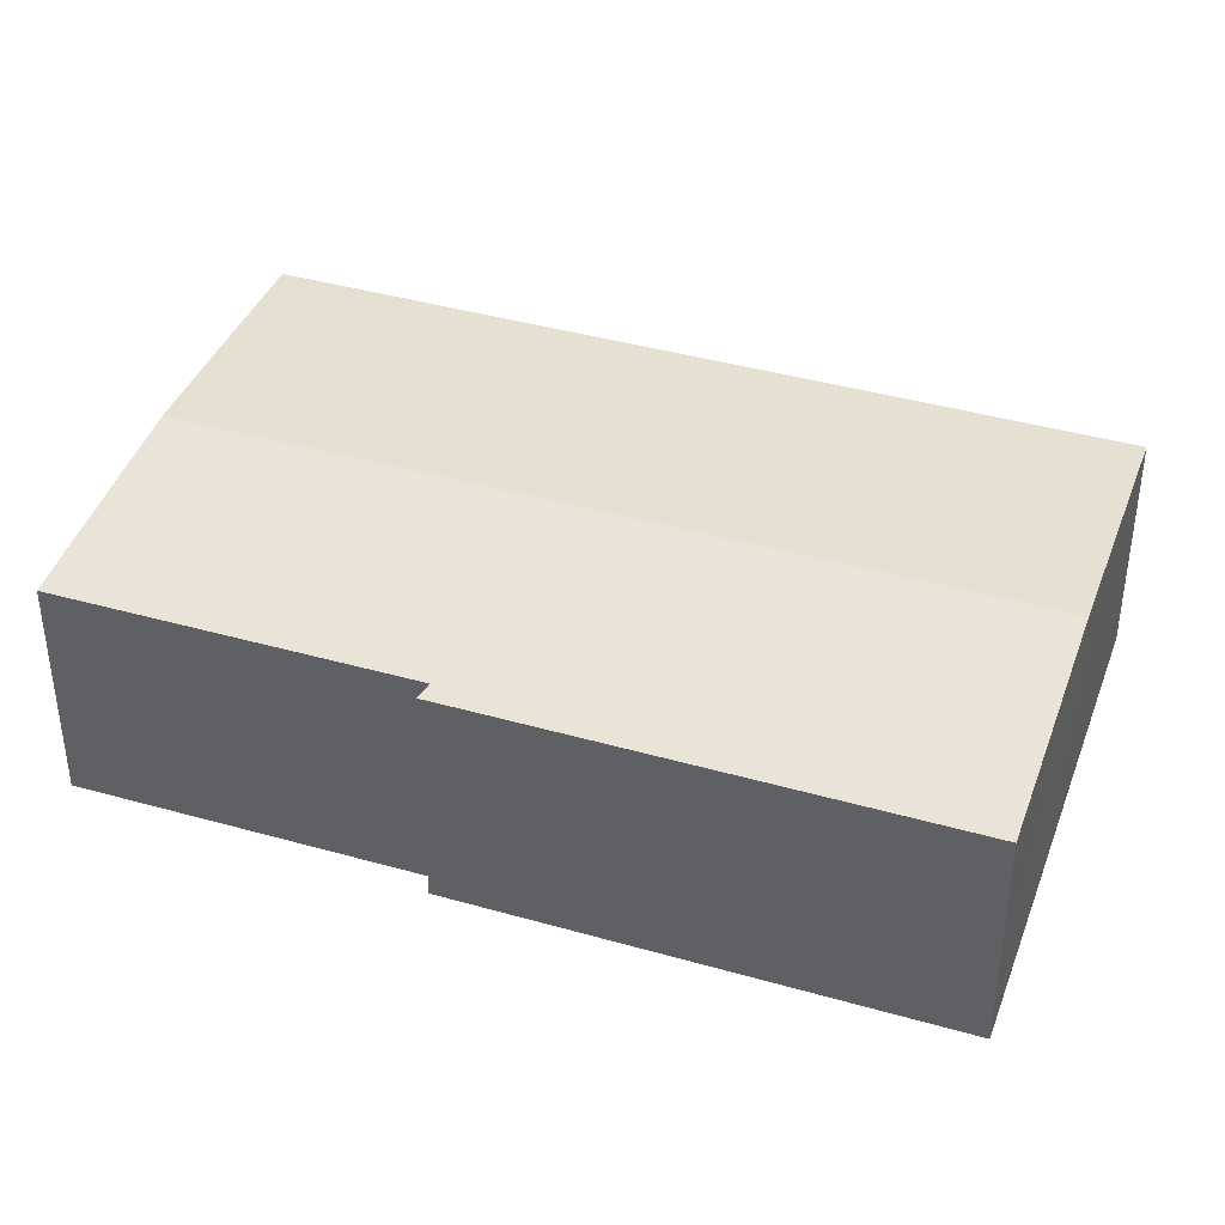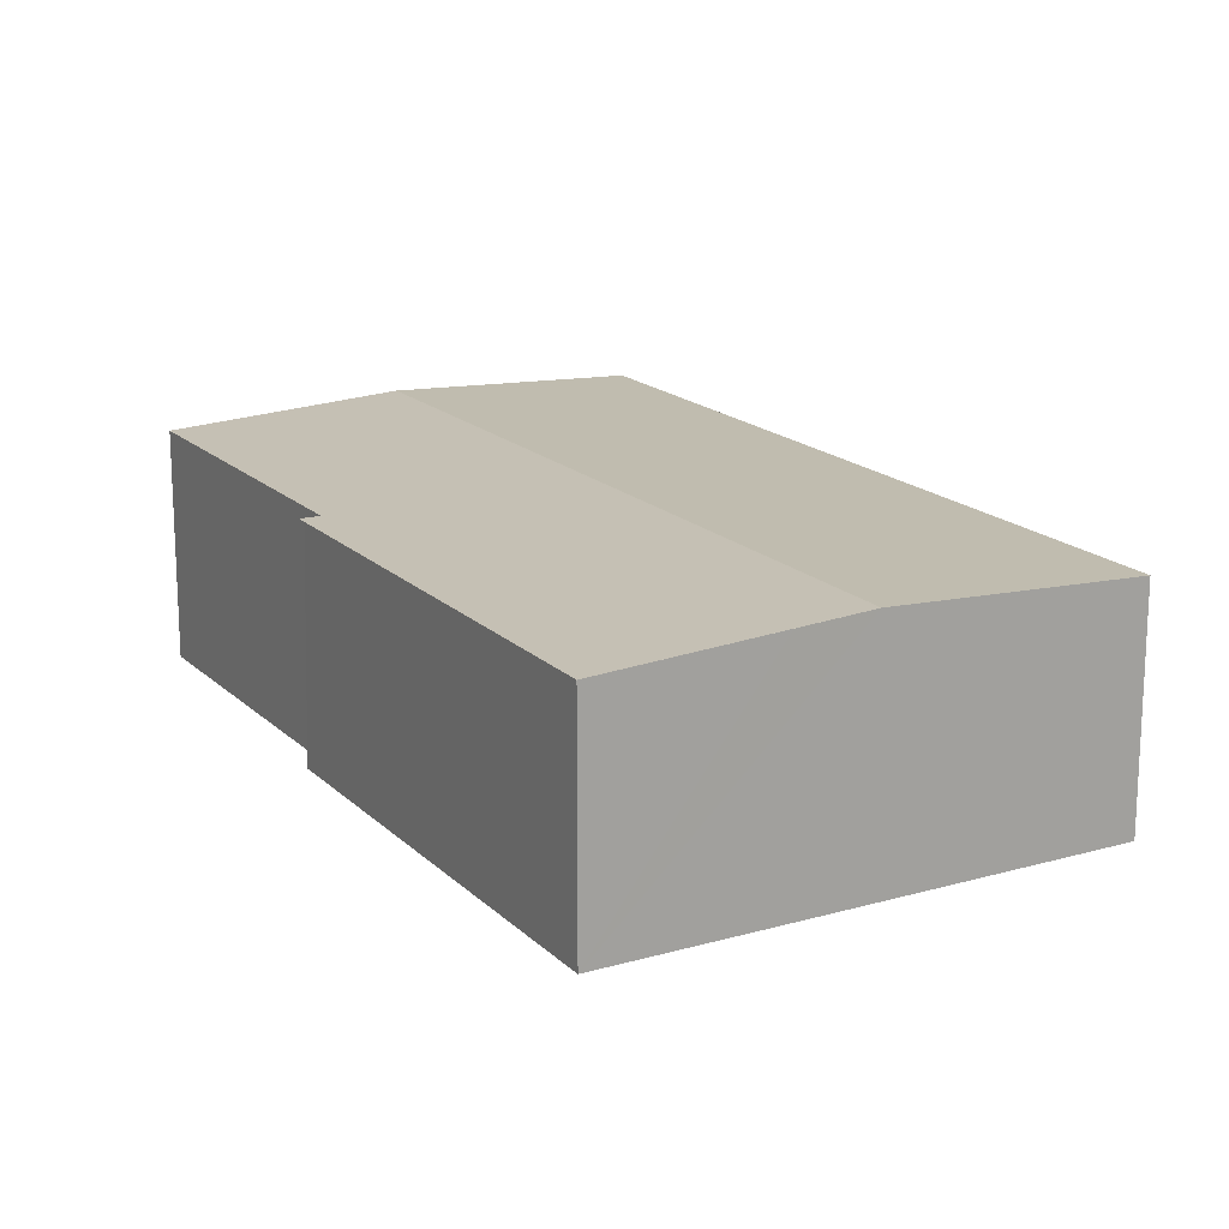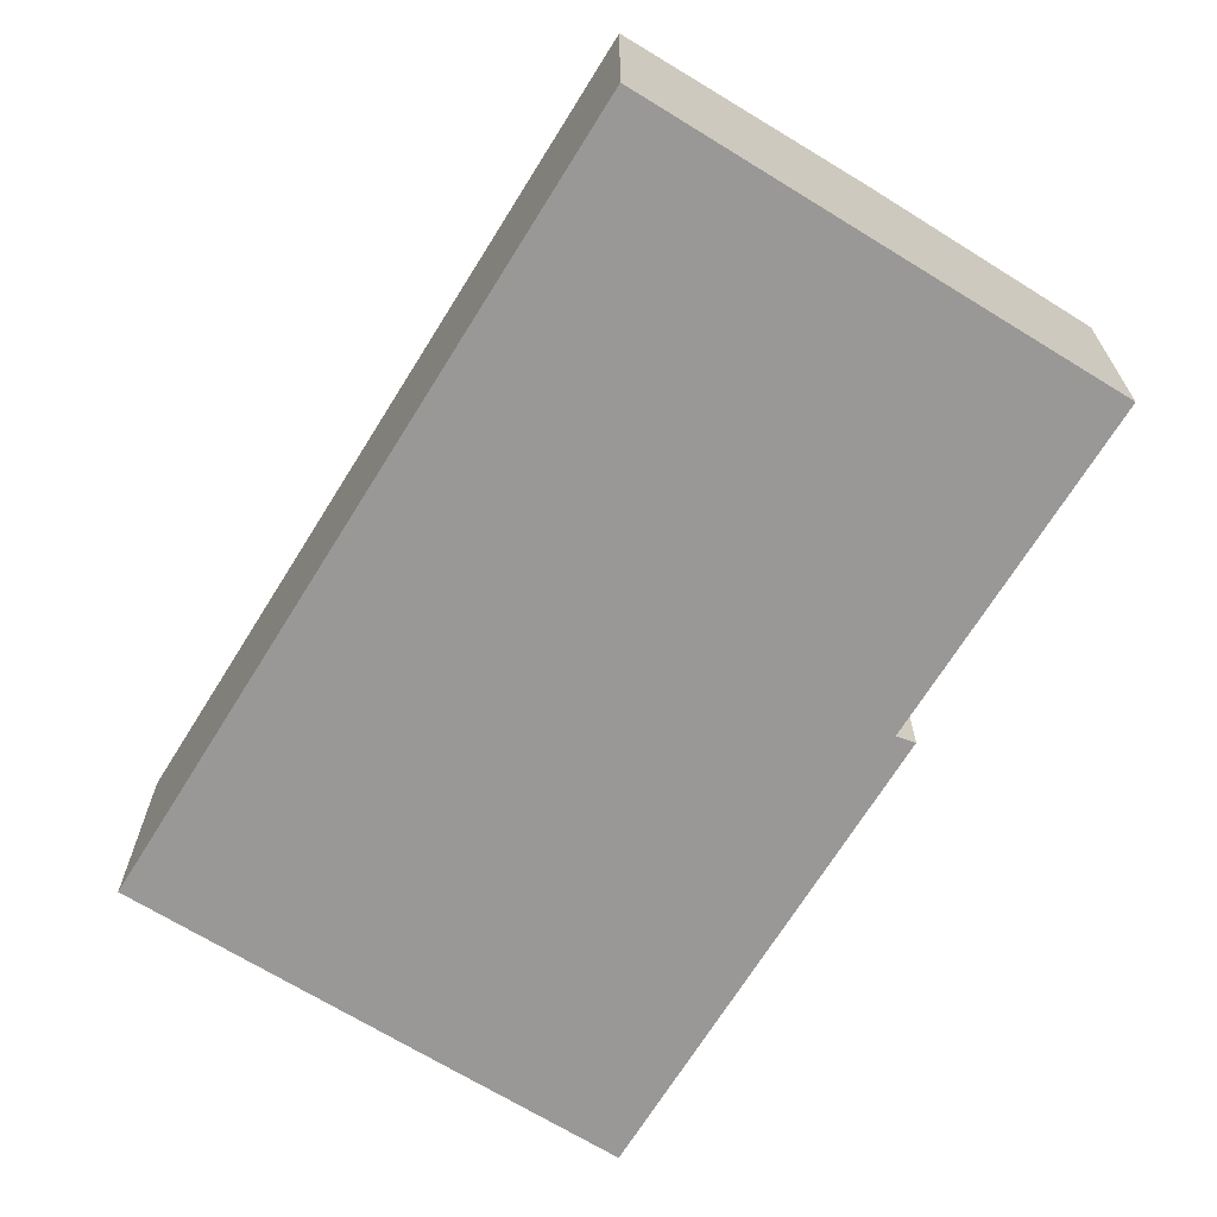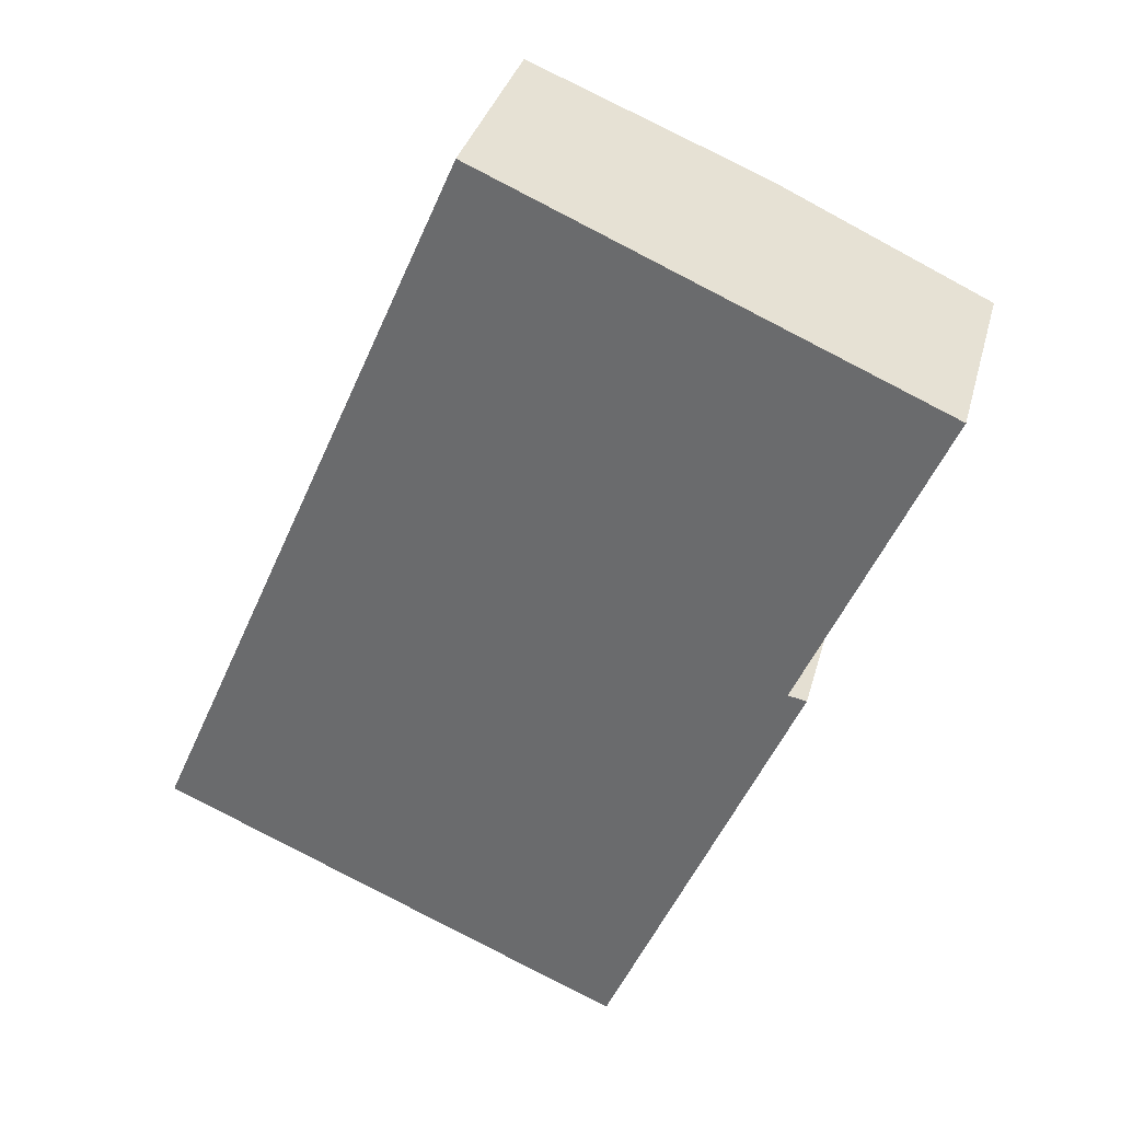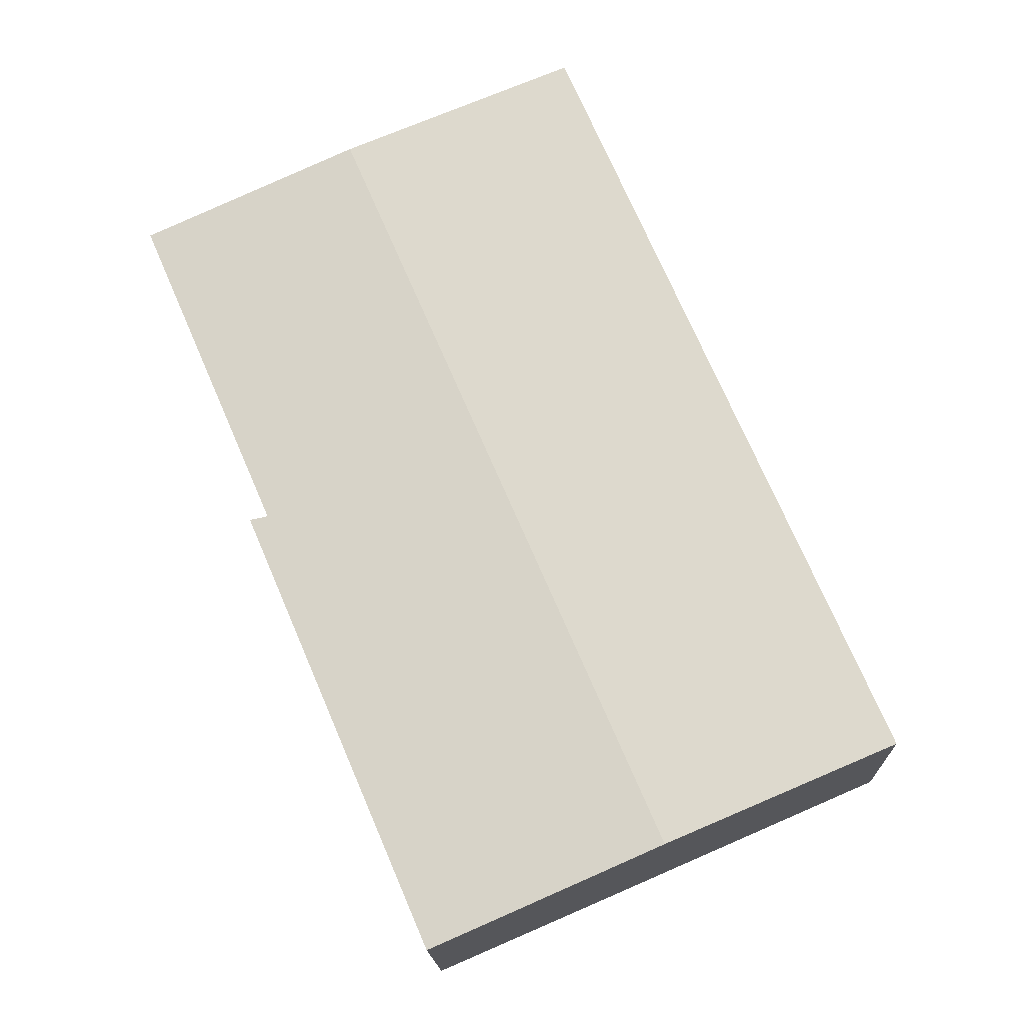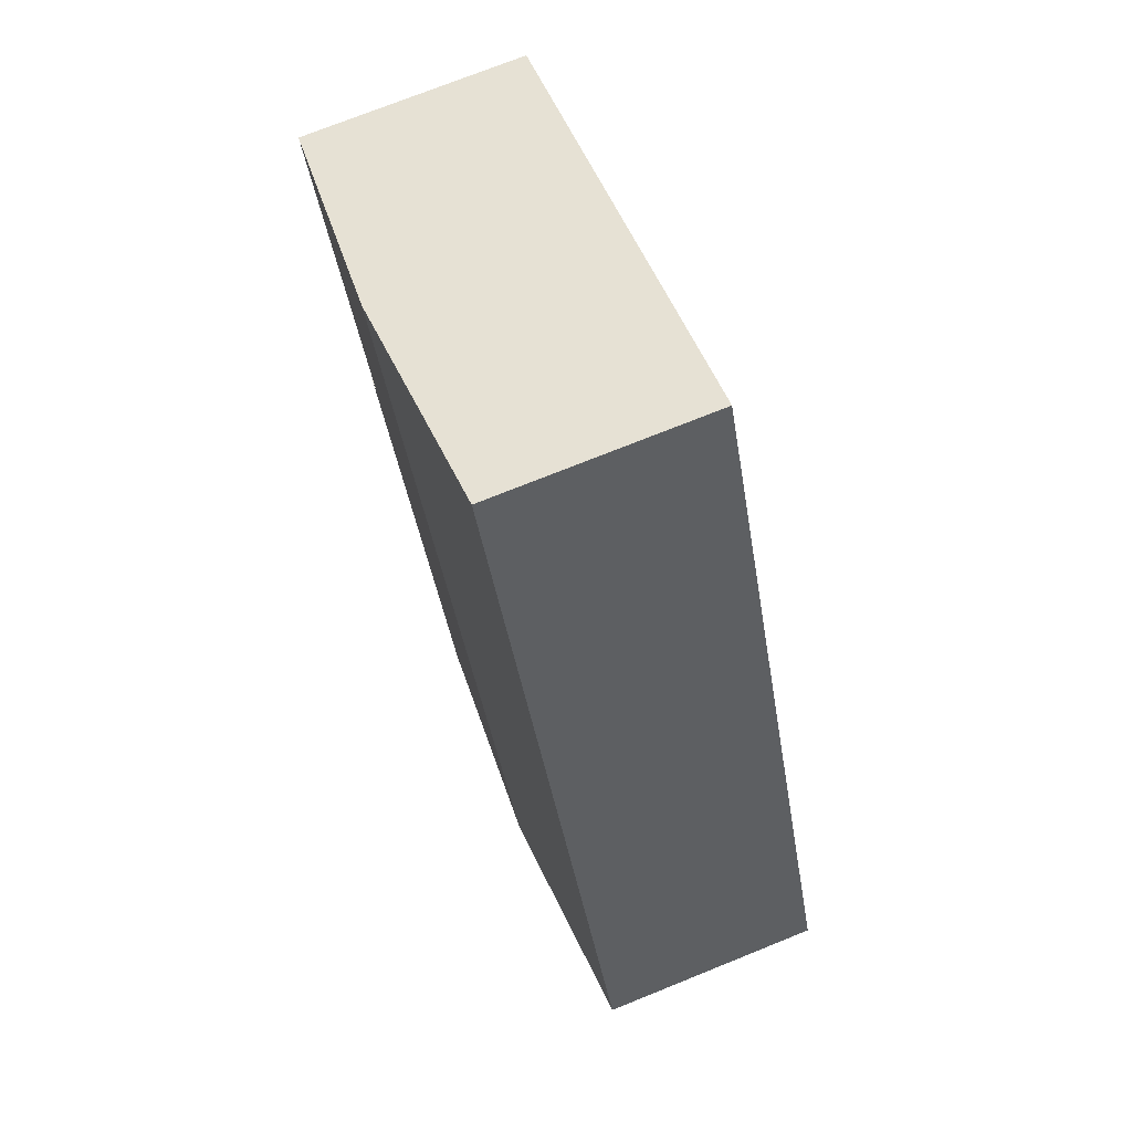
<metadata>
{"format":"obj","ext":"obj","renderer":"f3d","projection":"perspective","resolution":1024,"background":"white","views":[{"elev":40.9,"azim":132.4,"up":"+Y"},{"elev":17.4,"azim":173.6,"up":"+Y"},{"elev":-68.6,"azim":-8.4,"up":"+Y"},{"elev":34.2,"azim":14.4,"up":"+Z"},{"elev":-16.7,"azim":-178.0,"up":"+Z"},{"elev":73.0,"azim":-112.0,"up":"+Z"}]}
</metadata>
<code>
v  15.49 8.733 27.95
v  12.09 8.575 27.99
v  12.61 8.575 29.2
v  0 8.575 5.251e-16
v  9.017 9.07 -3.894
v  20.15 8.989 25.94
v  21.63 9.07 25.3
v  11.95 8.575 27.66
v  25.2 8.576 8.874
v  24.66 8.612 9.402
v  25.37 8.576 9.262
v  29.97 8.612 21.7
v  18.07 8.573 -7.794
v  11.72 8.921 -5.064
v  12.61 -1.788e-15 29.2
v  15.49 -1.712e-15 27.95
v  20.15 -1.588e-15 25.94
v  21.63 -1.549e-15 25.3
v  29.97 -1.328e-15 21.7
v  24.66 -5.757e-16 9.402
v  25.37 -5.671e-16 9.262
v  18.07 4.772e-16 -7.794
v  25.2 -5.434e-16 8.874
v  11.72 3.101e-16 -5.064
v  9.017 2.384e-16 -3.894
v  0 0 0
v  11.95 -1.694e-15 27.66
v  12.09 -1.714e-15 27.99
g defaultobject
f 1 2 3
f 2 1 4
f 4 1 5
f 5 1 6
f 5 6 7
f 4 8 2
f 9 10 11
f 10 7 12
f 7 10 5
f 5 10 9
f 5 9 13
f 5 13 14
f 15 1 3
f 1 15 6
f 6 15 7
f 7 15 16
f 7 16 12
f 12 16 17
f 12 17 18
f 12 18 19
f 19 10 12
f 10 19 20
f 21 9 11
f 9 21 13
f 13 21 22
f 22 21 23
f 20 11 10
f 11 20 21
f 22 14 13
f 14 22 5
f 5 22 24
f 5 24 4
f 4 24 25
f 4 25 26
f 26 8 4
f 8 26 27
f 8 27 2
f 2 27 3
f 3 27 15
f 15 27 28
f 23 24 22
f 24 23 25
f 25 23 26
f 26 23 21
f 26 21 20
f 26 20 19
f 26 19 27
f 27 19 18
f 27 18 17
f 27 17 16
f 27 16 28
f 28 16 15

</code>
